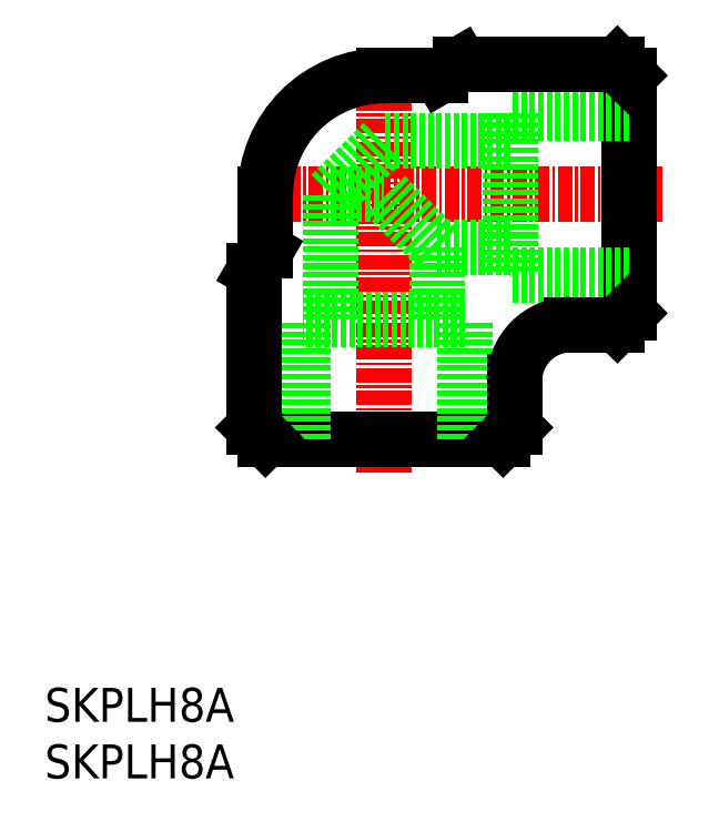
<metadata>
{"format":"dxf","ext":"dxf","renderer":"ezdxf+matplotlib","layout":"modelspace","background":"white","min_lineweight":24,"dpi":150}
</metadata>
<code>
0
SECTION
2
ENTITIES
0
INSERT
8
0
2
*U6
10
0
20
0
30
0
0
INSERT
8
0
2
*U7
10
0
20
0
30
0
0
LINE
8
CENTER
10
30
20
27
30
0
11
30
21
64.1
31
0
0
LINE
8
0
10
19.5
20
30
30
0
11
40.5
21
30
31
0
0
LINE
8
0
10
37.15
20
30
30
0
11
37.15
21
40.5
31
0
0
LINE
8
0
10
22.85
20
30
30
0
11
22.85
21
40.5
31
0
0
LINE
8
0
10
37.15
20
40.5
30
0
11
22.85
21
40.5
31
0
0
LINE
8
0
10
41.5
20
31
30
0
11
41.5
21
35.1
31
0
0
LINE
8
0
10
18.5
20
31
30
0
11
18.5
21
44.87
31
0
0
LINE
8
CENTER
10
54.6
20
51.6
30
0
11
17.5
21
51.6
31
0
0
LINE
8
0
10
51.6
20
41.1
30
0
11
51.6
21
62.1
31
0
0
LINE
8
0
10
41.1
20
58.75
30
0
11
41.1
21
44.45
31
0
0
LINE
8
0
10
51.6
20
58.75
30
0
11
41.1
21
58.75
31
0
0
LINE
8
0
10
51.6
20
44.45
30
0
11
41.1
21
44.45
31
0
0
LINE
8
0
10
50.6
20
63.1
30
0
11
36.73
21
63.1
31
0
0
LINE
8
0
10
50.6
20
40.1
30
0
11
46.5
21
40.1
31
0
0
LINE
8
0
10
19.5
20
30
30
0
11
18.5
21
31
31
0
0
LINE
8
0
10
40.5
20
30
30
0
11
41.5
21
31
31
0
0
LINE
8
0
10
50.6
20
40.1
30
0
11
51.6
21
41.1
31
0
0
LINE
8
0
10
51.6
20
62.1
30
0
11
50.6
21
63.1
31
0
0
LINE
8
0
10
35
20
62.1
30
0
11
30
21
62.1
31
0
0
LINE
8
0
10
19.5
20
46.6
30
0
11
19.5
21
51.6
31
0
0
ARC
8
0
10
30
20
51.6
30
0
40
10.5
50
90
51
180
0
ARC
8
0
10
46.5
20
35.1
30
0
40
5
50
90
51
180
0
LINE
8
0
10
34.7
20
46.9
30
0
11
30
21
51.6
31
0
0
LINE
8
0
10
35
20
62.1
30
0
11
36.73
21
63.1
31
0
0
LINE
8
0
10
18.5
20
44.87
30
0
11
19.5
21
46.6
31
0
0
LINE
8
0
10
41.1
20
56.3
30
0
11
30
21
56.3
31
0
0
LINE
8
0
10
25.3
20
40.5
30
0
11
25.3
21
51.6
31
0
0
LINE
8
0
10
34.7
20
40.5
30
0
11
34.7
21
46.9
31
0
0
LINE
8
0
10
41.1
20
46.9
30
0
11
34.7
21
46.9
31
0
0
LINE
8
0
10
25.3
20
51.6
30
0
11
30
21
56.3
31
0
0
LINE
8
0
10
25.3
20
51.6
30
0
11
30
21
51.6
31
0
0
ENDSEC
0
EOF

</code>
